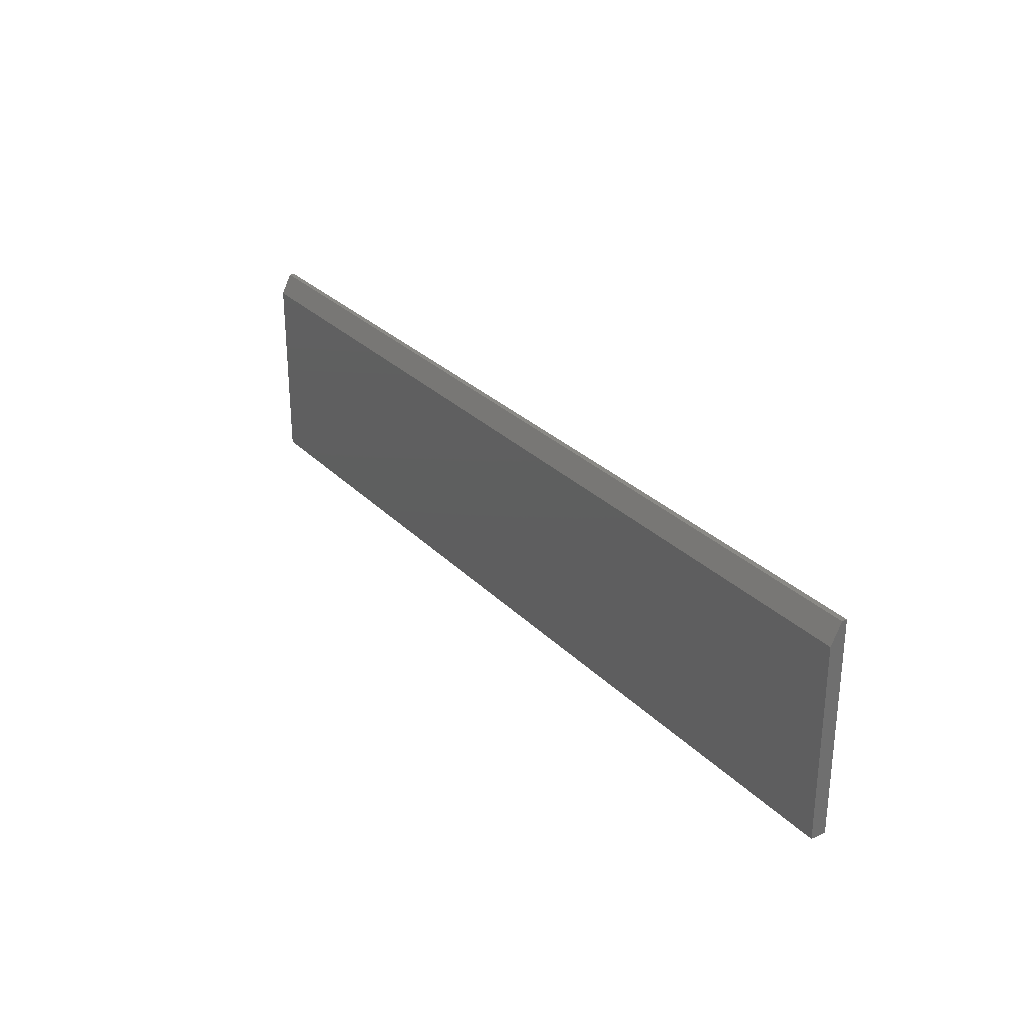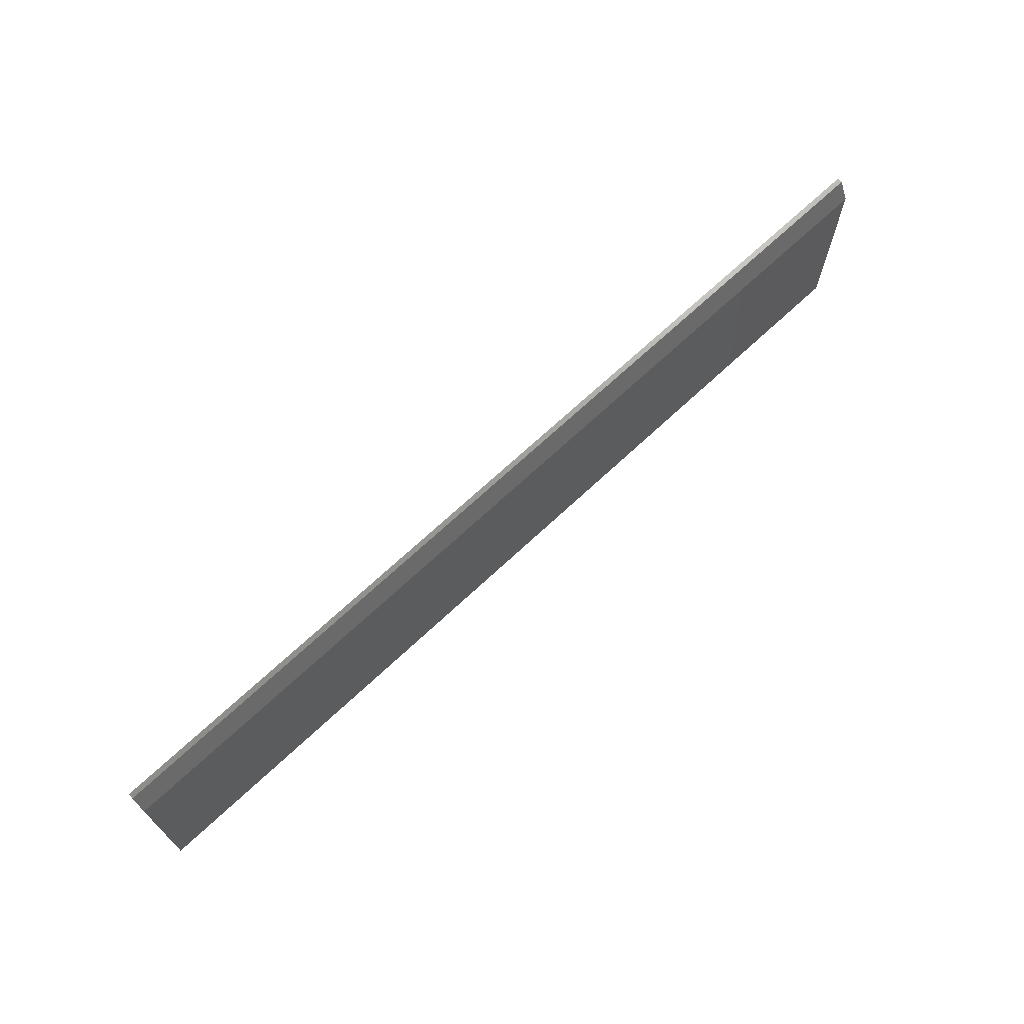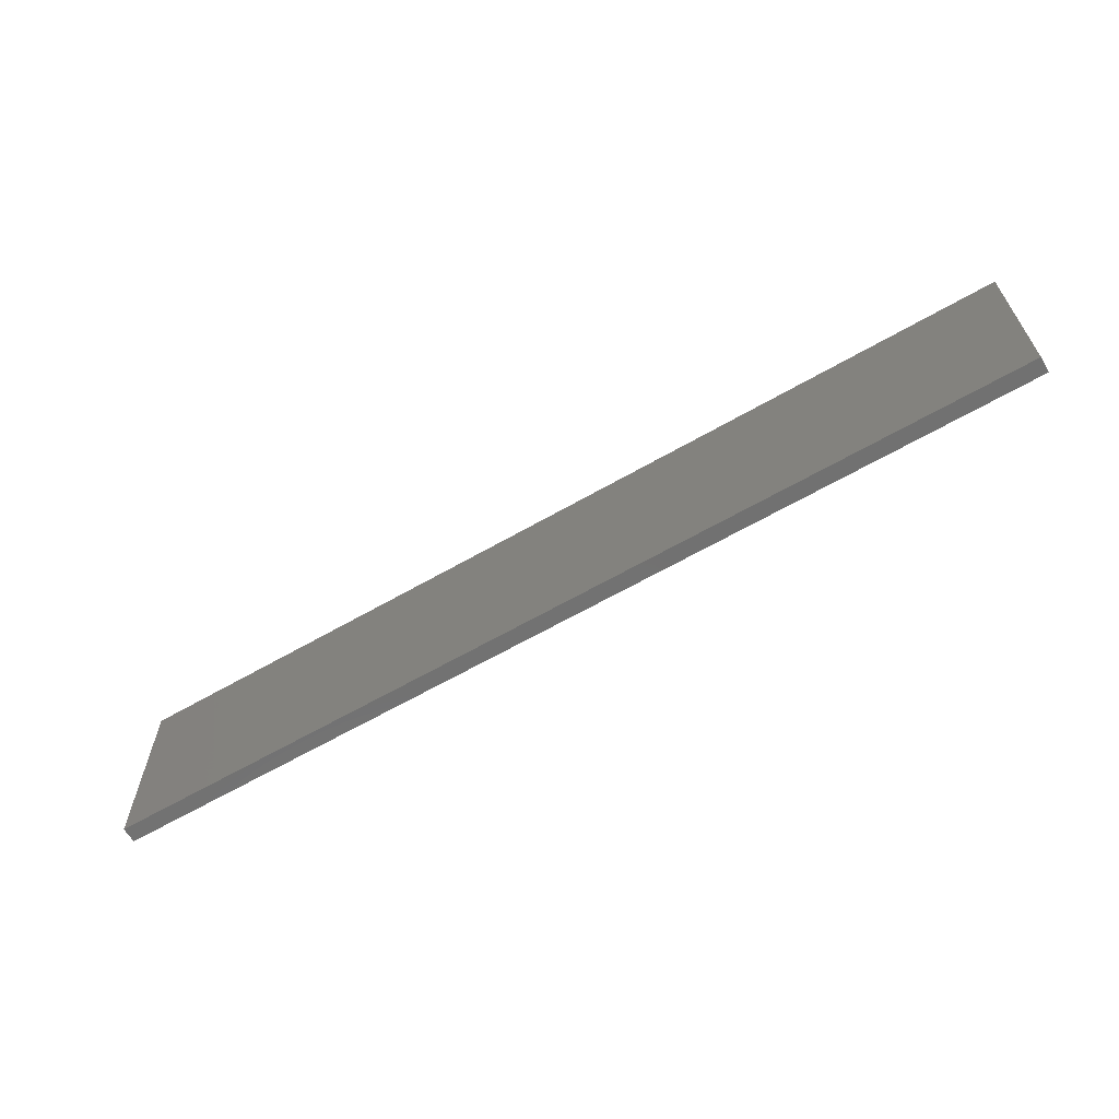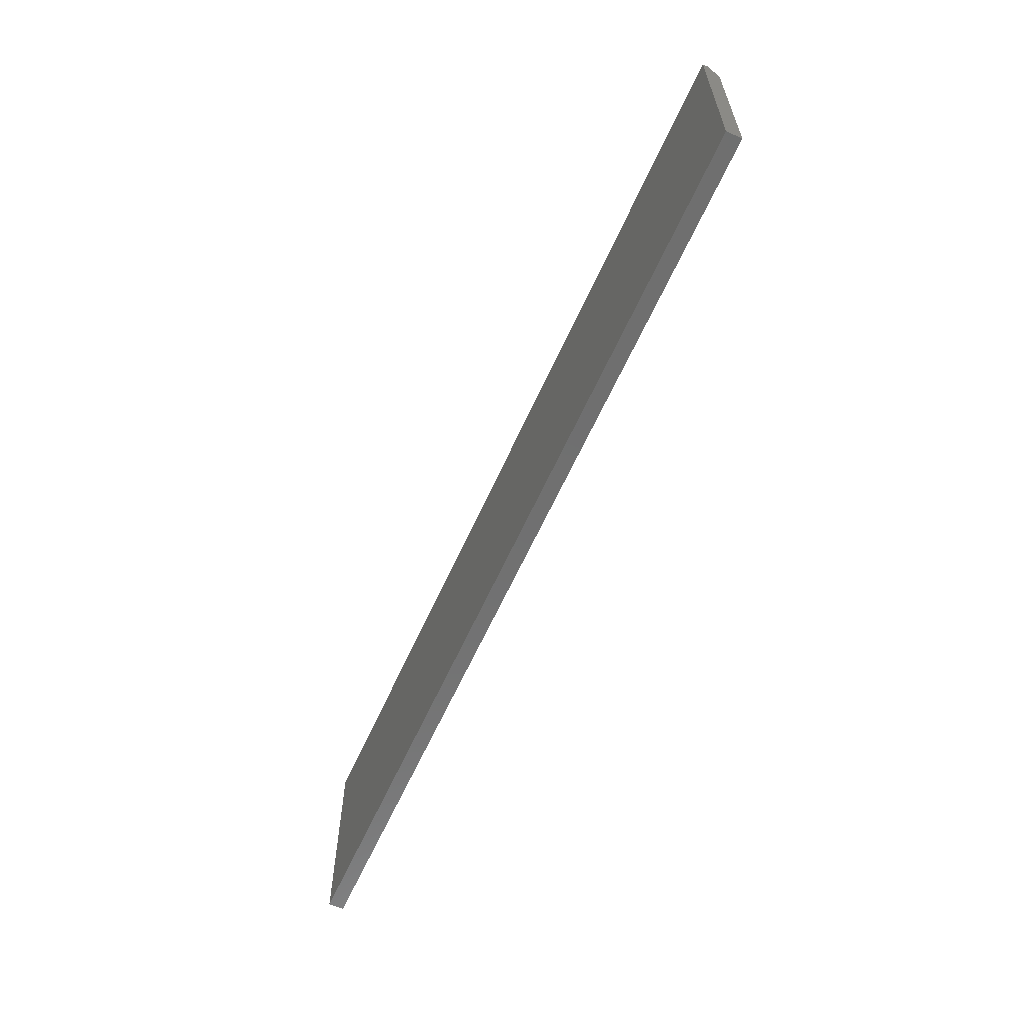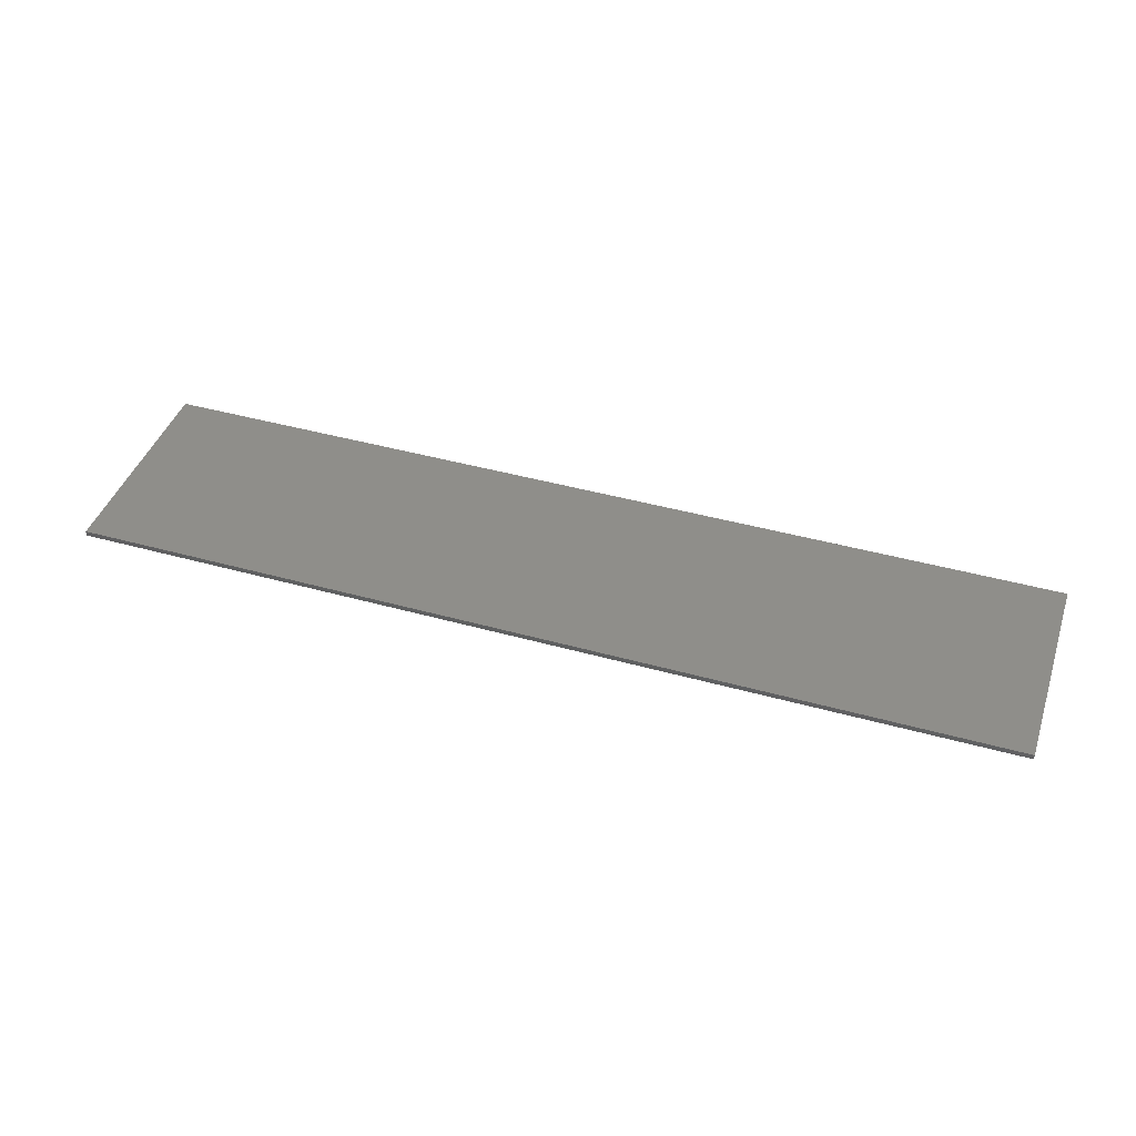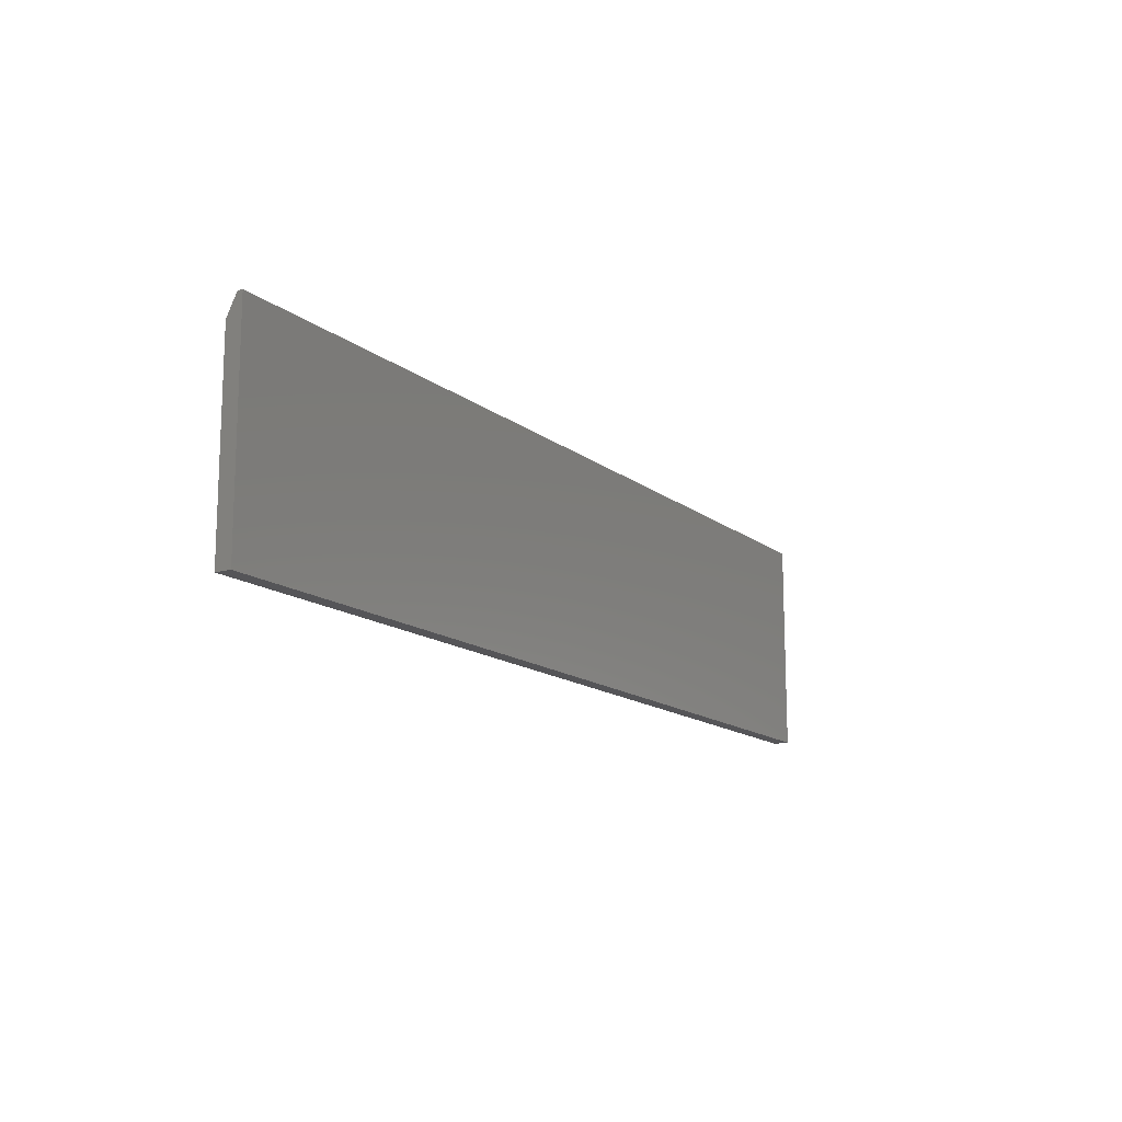
<metadata>
{"format":"stl","ext":"stl","renderer":"f3d","projection":"perspective","resolution":1024,"background":"white","views":[{"elev":28.5,"azim":55.6,"up":"+Z"},{"elev":69.1,"azim":-43.2,"up":"+Z"},{"elev":-63.5,"azim":30.2,"up":"+Z"},{"elev":-61.3,"azim":-114.0,"up":"+Z"},{"elev":42.8,"azim":18.4,"up":"+Y"},{"elev":-14.2,"azim":121.6,"up":"+Z"}]}
</metadata>
<code>
# stl→obj: 10 verts, 16 faces
v -0.75 -0.02344 -0.625
v 0.6484 -0.02344 -0.625
v -0.75 -0.02344 -0.3324
v 0.6484 -0.02344 -0.3324
v -0.75 0 -0.625
v -0.75 3.595e-17 -0.3012
v -0.75 -0.007812 -0.3012
v 0.6484 -0.007812 -0.3012
v 0.6484 1.912e-16 -0.3012
v 0.6484 1.553e-16 -0.625
f 1 2 3
f 3 2 4
f 5 1 6
f 6 1 3
f 6 3 7
f 8 9 7
f 7 9 6
f 2 10 4
f 4 10 9
f 4 9 8
f 3 4 7
f 7 4 8
f 5 6 10
f 10 6 9
f 1 5 2
f 2 5 10

</code>
